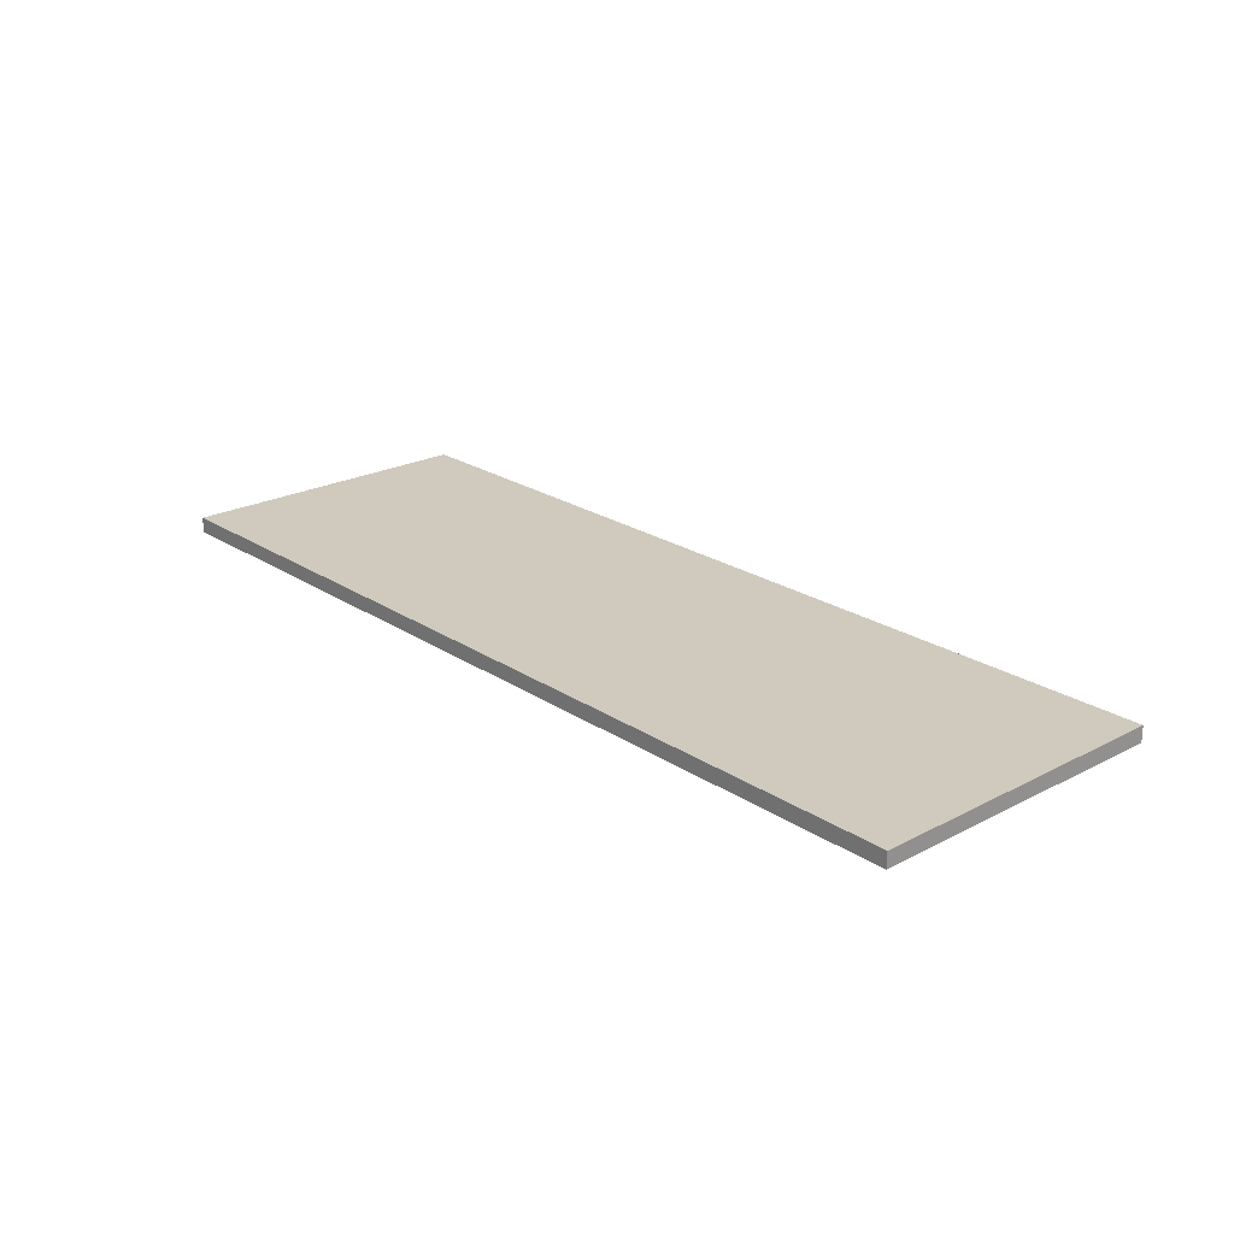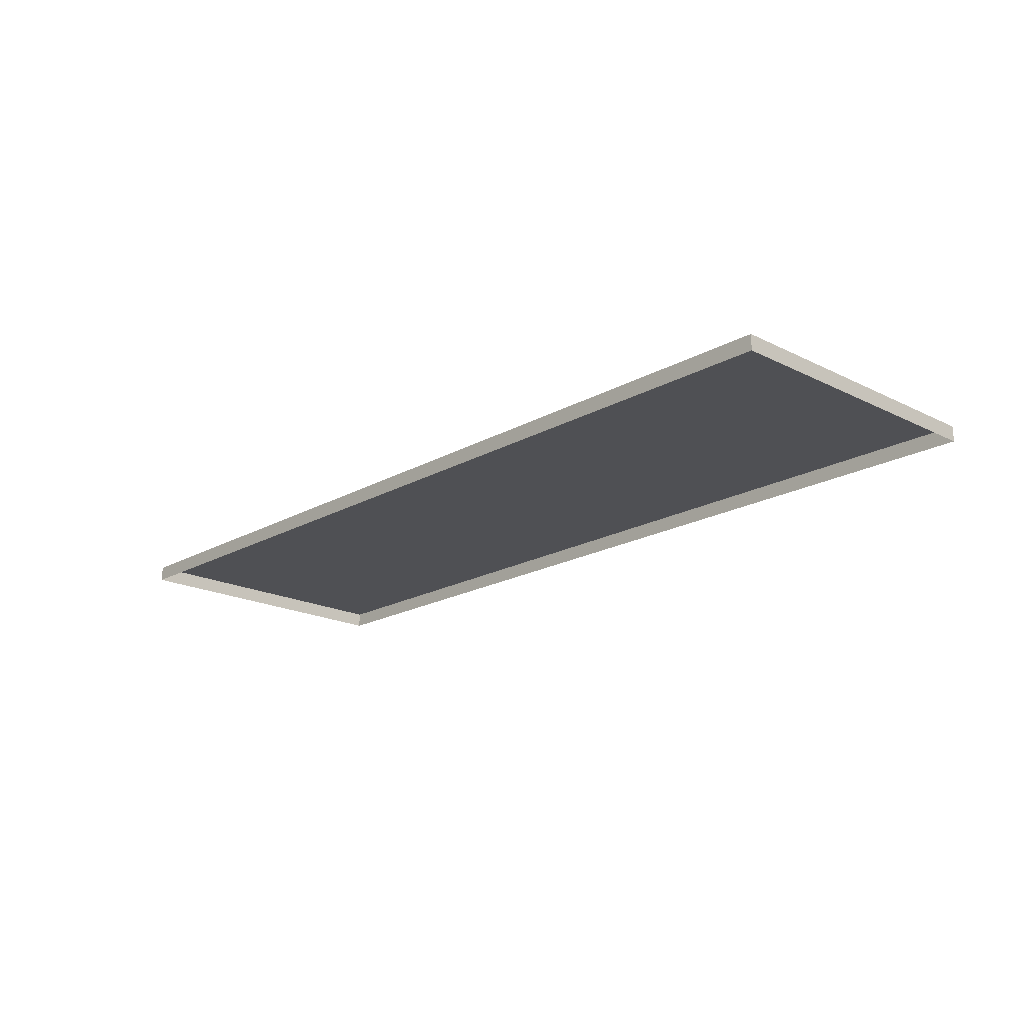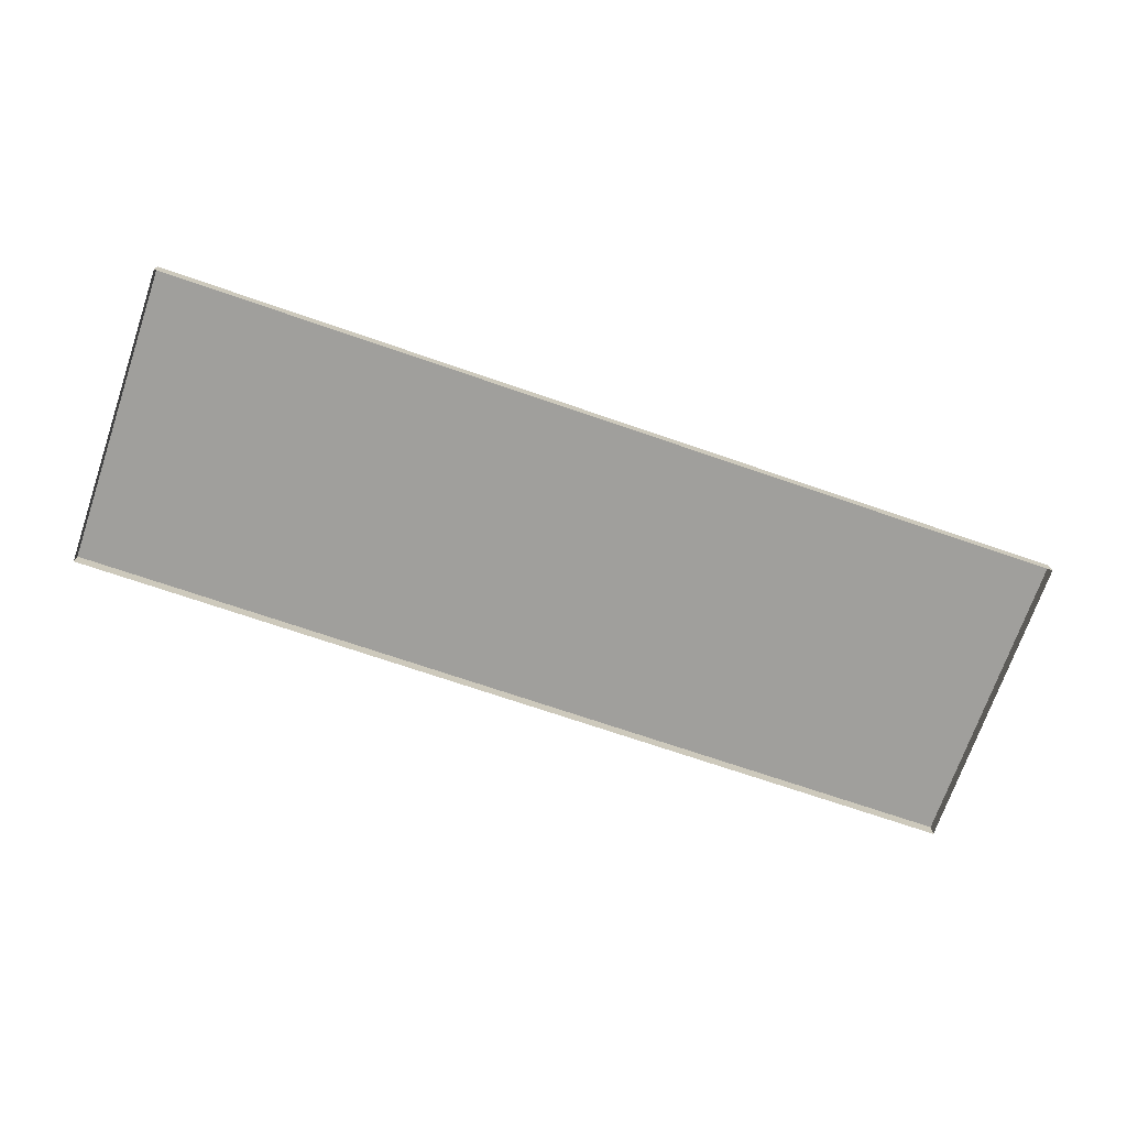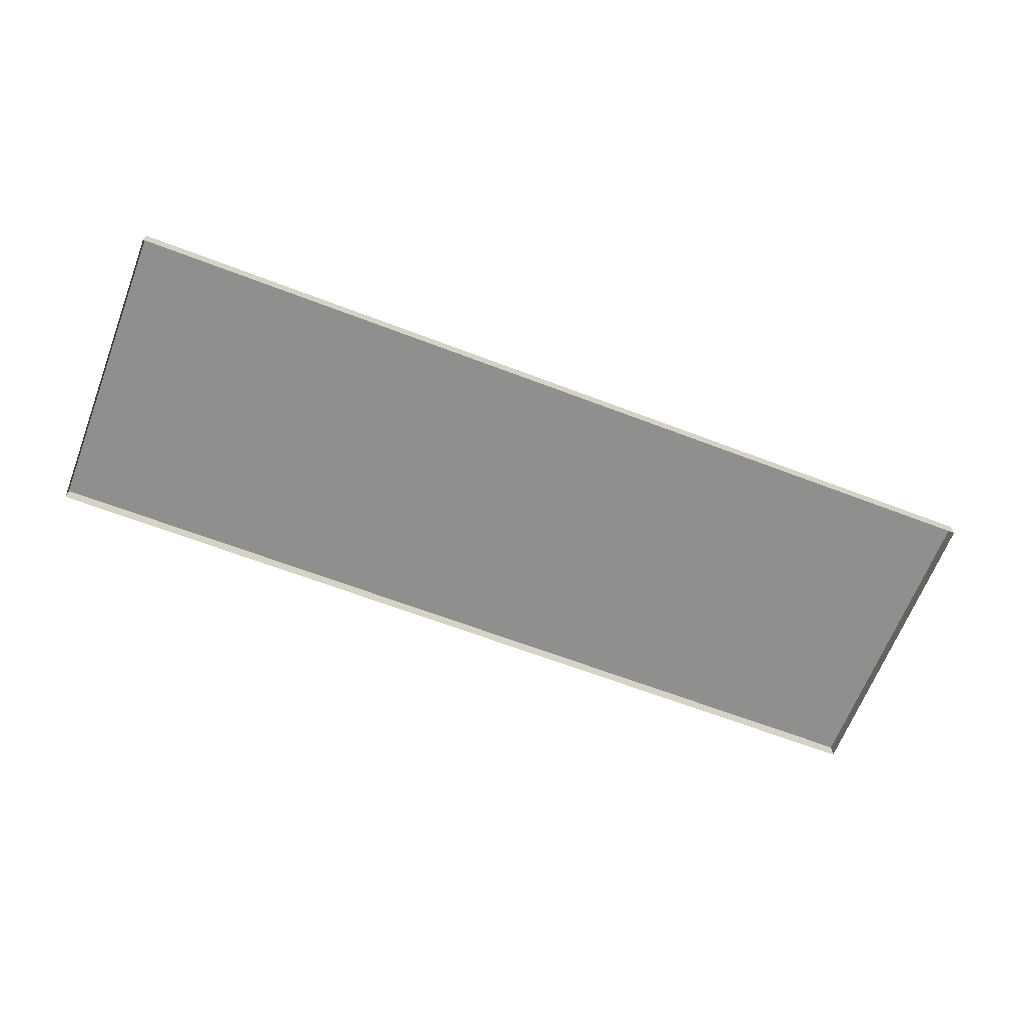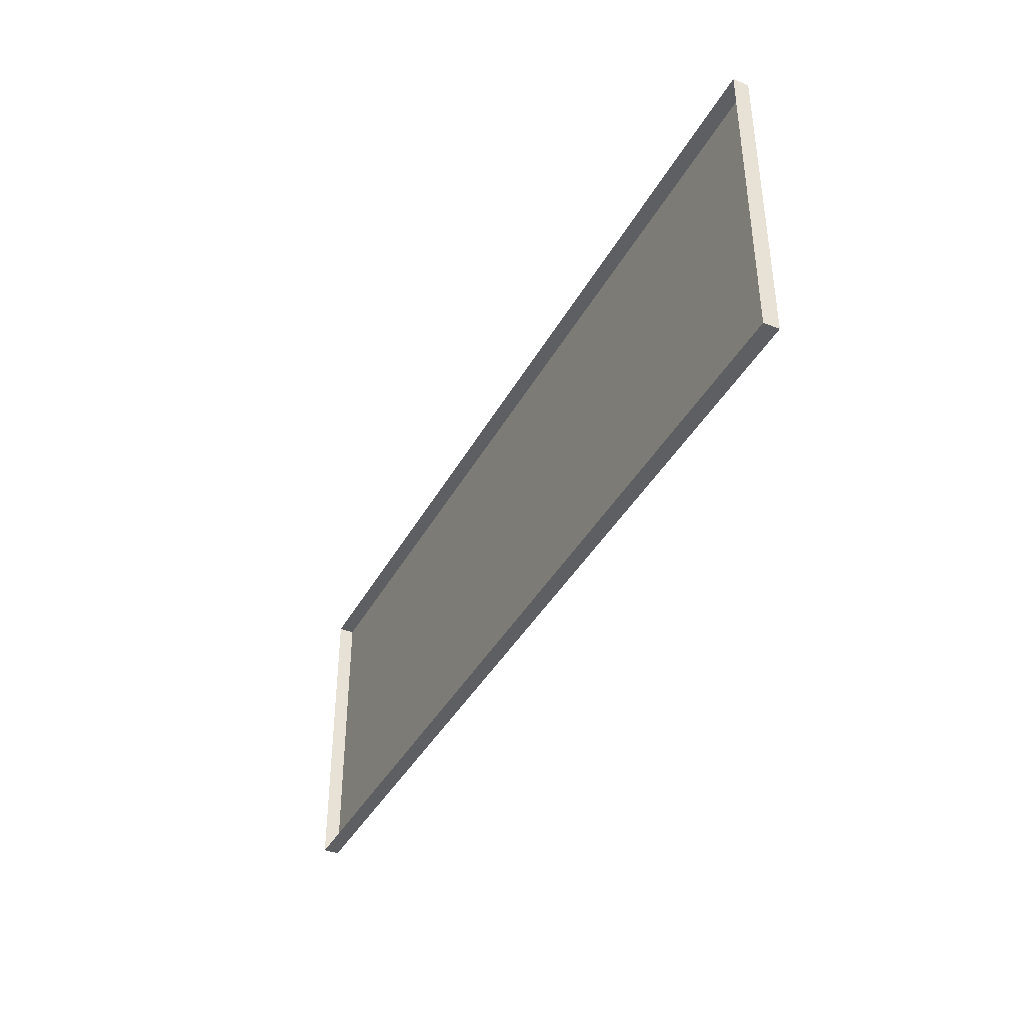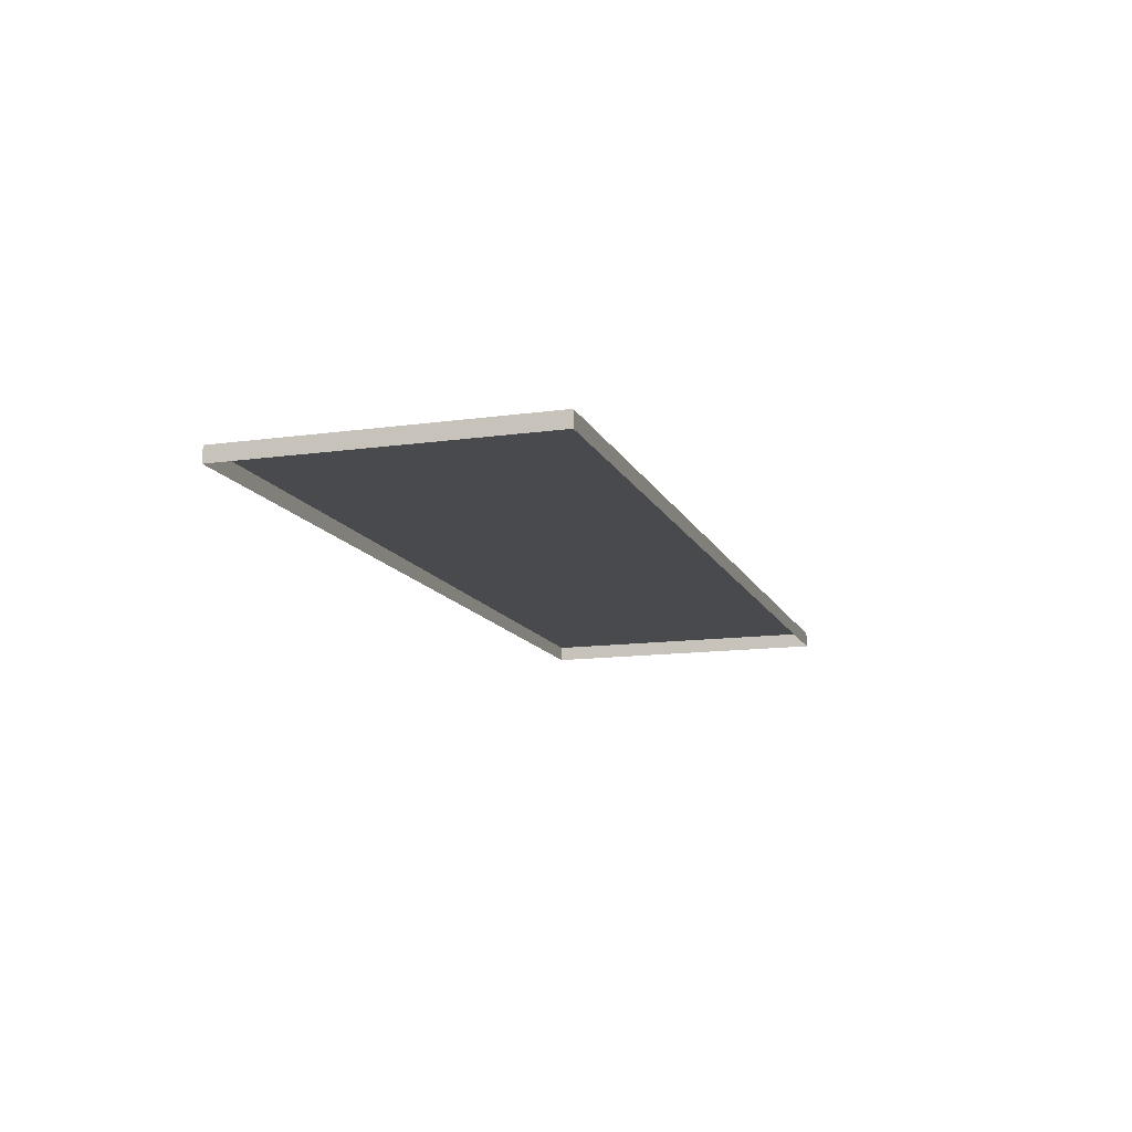
<metadata>
{"format":"obj","ext":"obj","renderer":"f3d","projection":"perspective","resolution":1024,"background":"white","views":[{"elev":22.8,"azim":48.3,"up":"+Y"},{"elev":-19.2,"azim":-133.3,"up":"+Y"},{"elev":-71.2,"azim":-19.0,"up":"+Y"},{"elev":-65.2,"azim":159.0,"up":"+Y"},{"elev":-39.7,"azim":63.8,"up":"+Z"},{"elev":-13.0,"azim":107.8,"up":"+Y"}]}
</metadata>
<code>
o #ID2828
v -0.6683 -0.000683 -0.1924
v -0.6566 -0.000683 -0.1963
v -0.6683 -0.000683 -0.1963
v -0.6566 -0.000683 -0.1924
v -0.6566 -0.000683 -0.1924
v -0.6683 -0.000683 -0.1924
v -0.6566 -0.000683 -0.1963
v -0.6683 -0.000683 -0.1963
v -0.6566 -0.000683 -0.1963
v -0.6683 -0.000879 -0.1963
v -0.6683 -0.000683 -0.1963
v -0.6566 -0.000879 -0.1963
v -0.6566 -0.000879 -0.1963
v -0.6566 -0.000683 -0.1963
v -0.6683 -0.000879 -0.1963
v -0.6683 -0.000683 -0.1963
v -0.6683 -0.000683 -0.1924
v -0.6683 -0.000879 -0.1963
v -0.6683 -0.000879 -0.1924
v -0.6683 -0.000683 -0.1963
v -0.6683 -0.000683 -0.1963
v -0.6683 -0.000683 -0.1924
v -0.6683 -0.000879 -0.1963
v -0.6683 -0.000879 -0.1924
v -0.6566 -0.000879 -0.1924
v -0.6683 -0.000683 -0.1924
v -0.6683 -0.000879 -0.1924
v -0.6566 -0.000683 -0.1924
v -0.6566 -0.000683 -0.1924
v -0.6566 -0.000879 -0.1924
v -0.6683 -0.000683 -0.1924
v -0.6683 -0.000879 -0.1924
v -0.6566 -0.000683 -0.1963
v -0.6566 -0.000879 -0.1924
v -0.6566 -0.000879 -0.1963
v -0.6566 -0.000683 -0.1924
v -0.6566 -0.000683 -0.1924
v -0.6566 -0.000683 -0.1963
v -0.6566 -0.000879 -0.1924
v -0.6566 -0.000879 -0.1963
f 5 6 7
f 8 7 6
f 13 14 15
f 16 15 14
f 21 22 23
f 24 23 22
f 29 30 31
f 32 31 30
f 37 38 39
f 40 39 38
f 1 2 3
f 2 1 4
f 9 10 11
f 10 9 12
f 17 18 19
f 18 17 20
f 25 26 27
f 26 25 28
f 33 34 35
f 34 33 36

</code>
